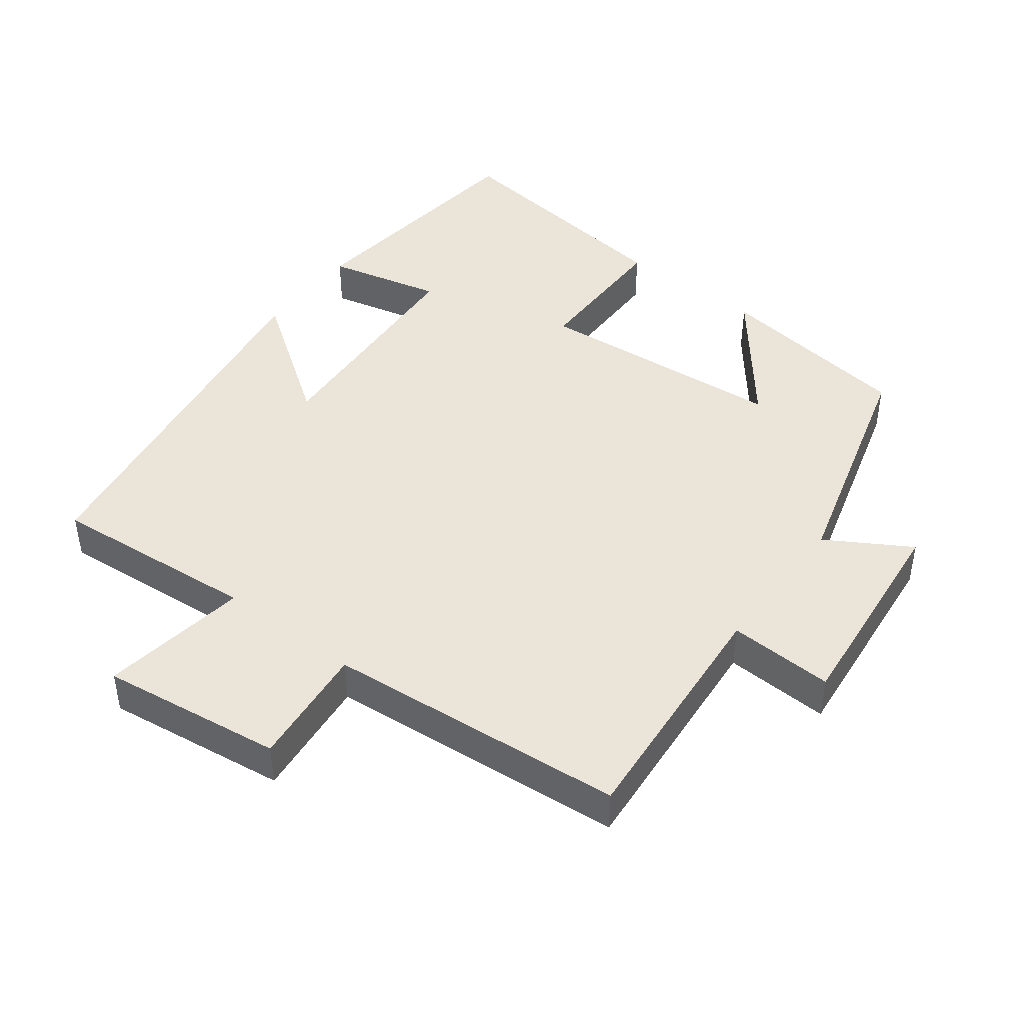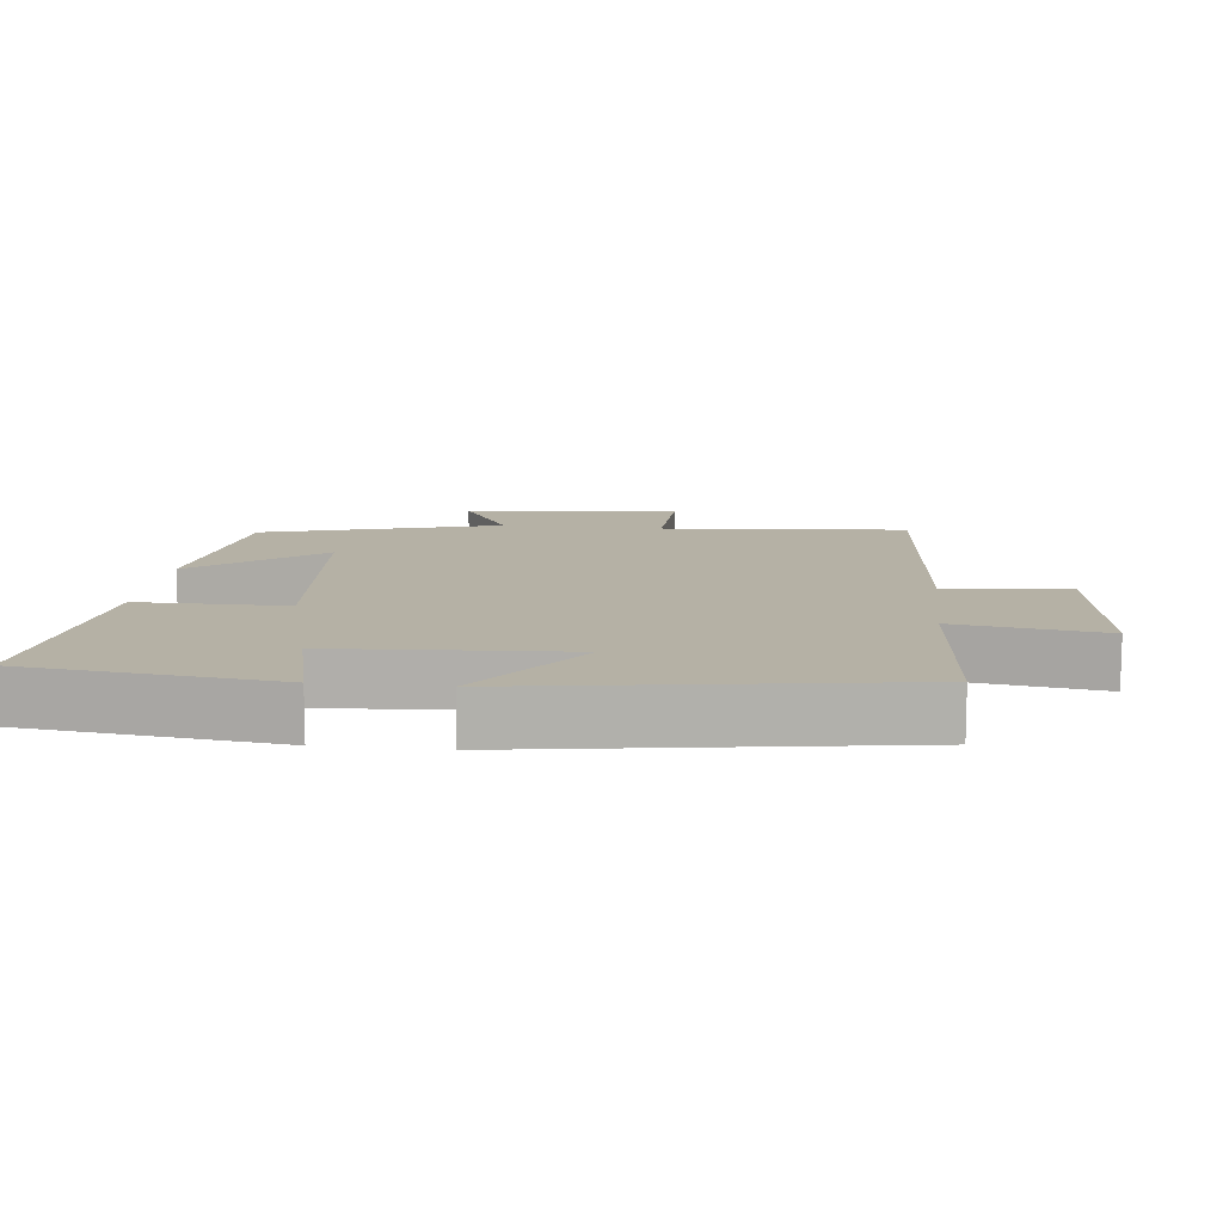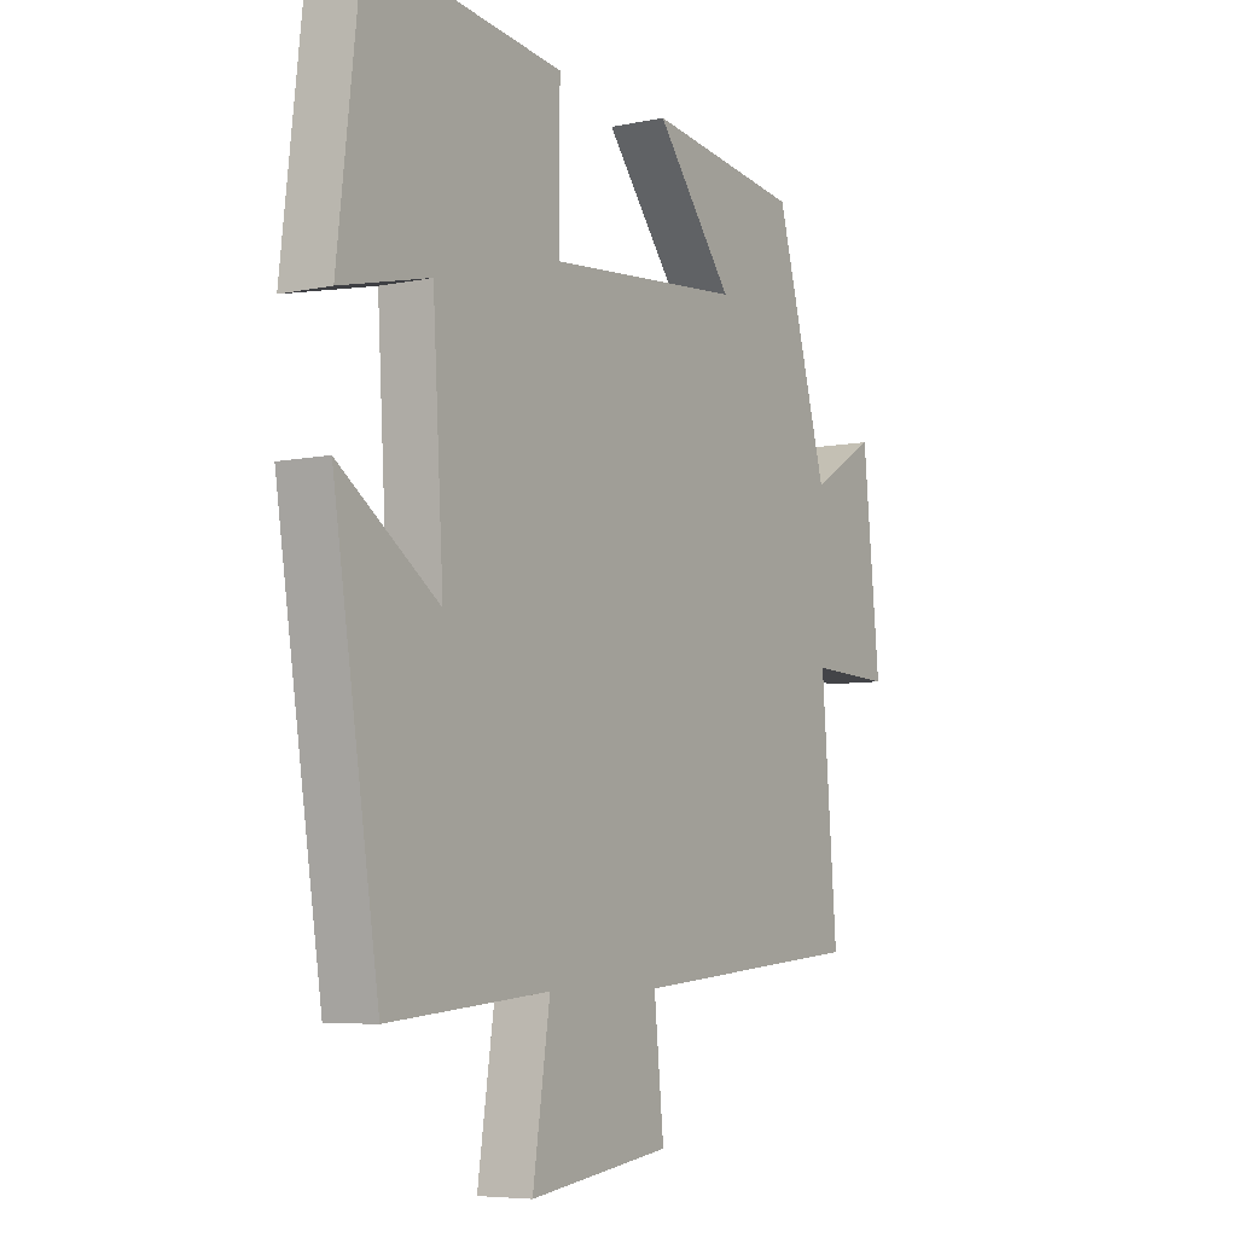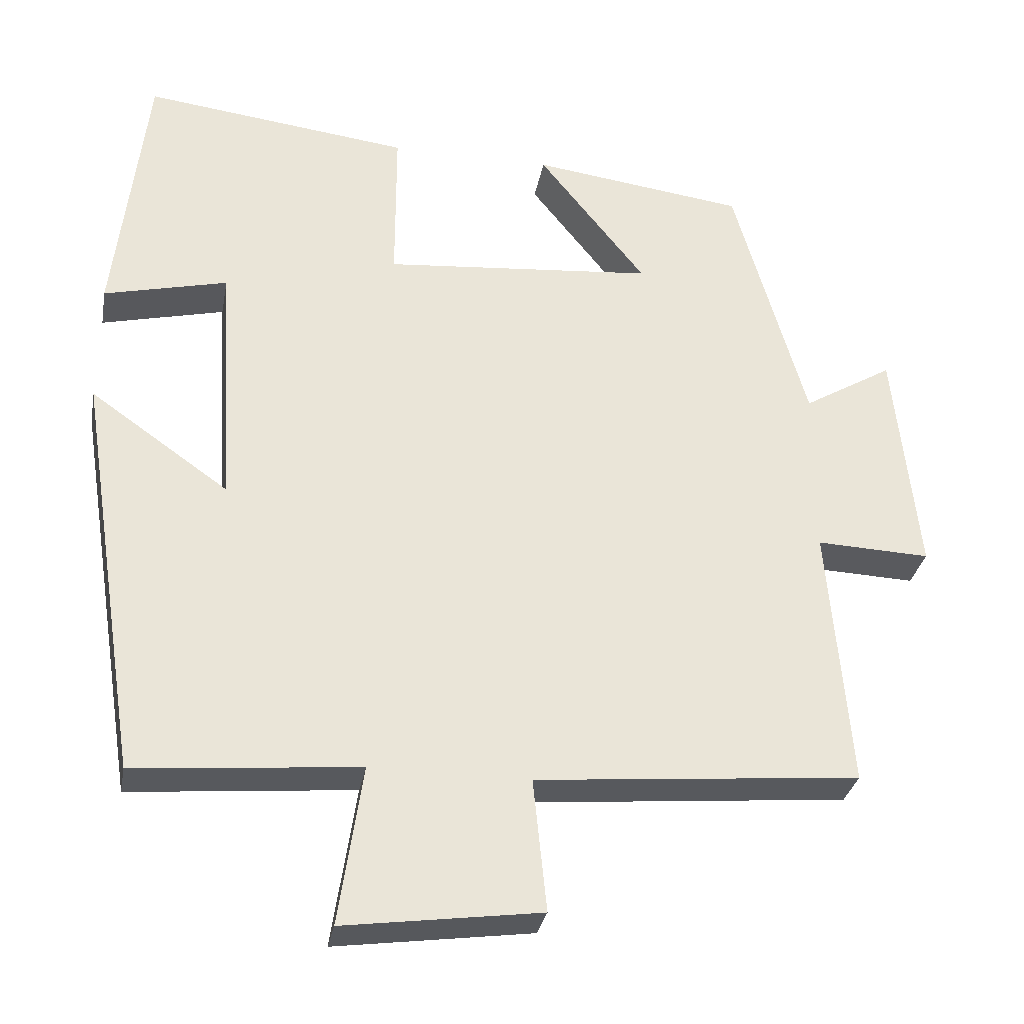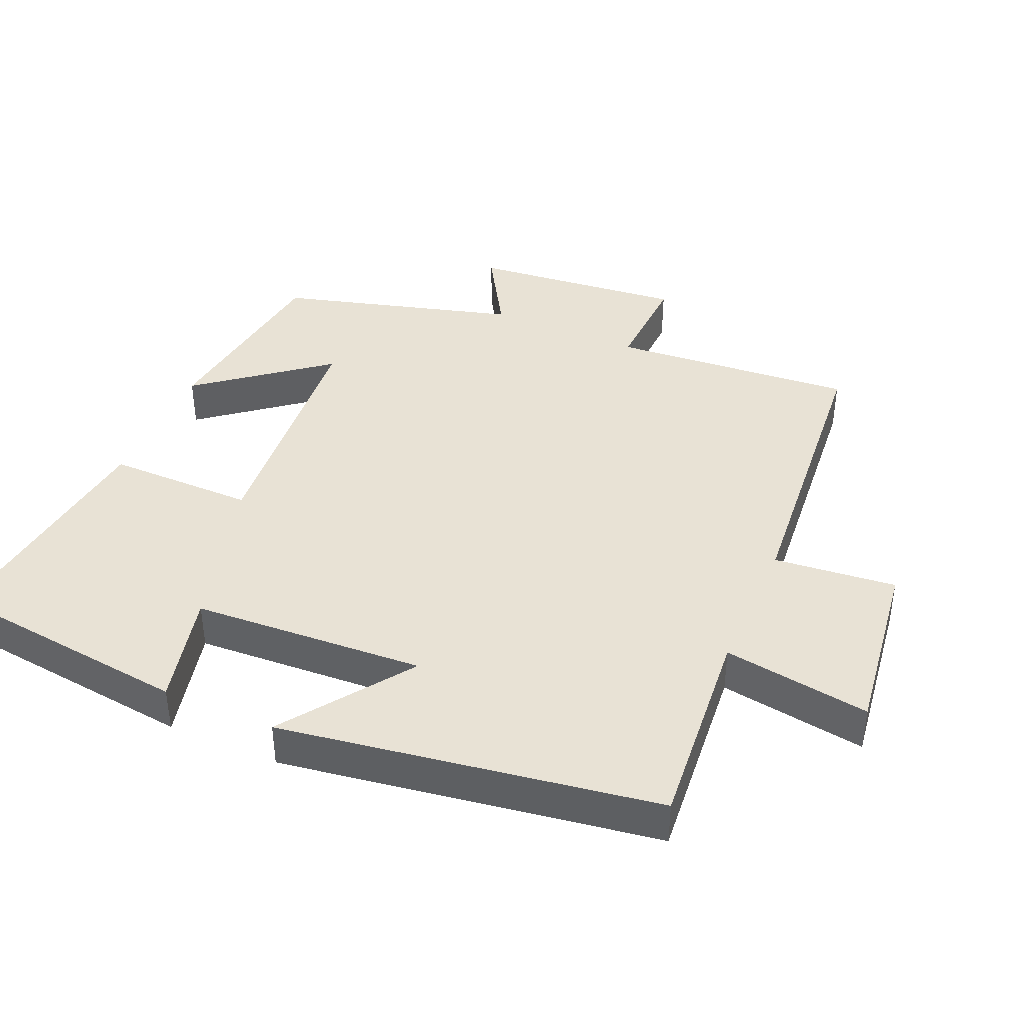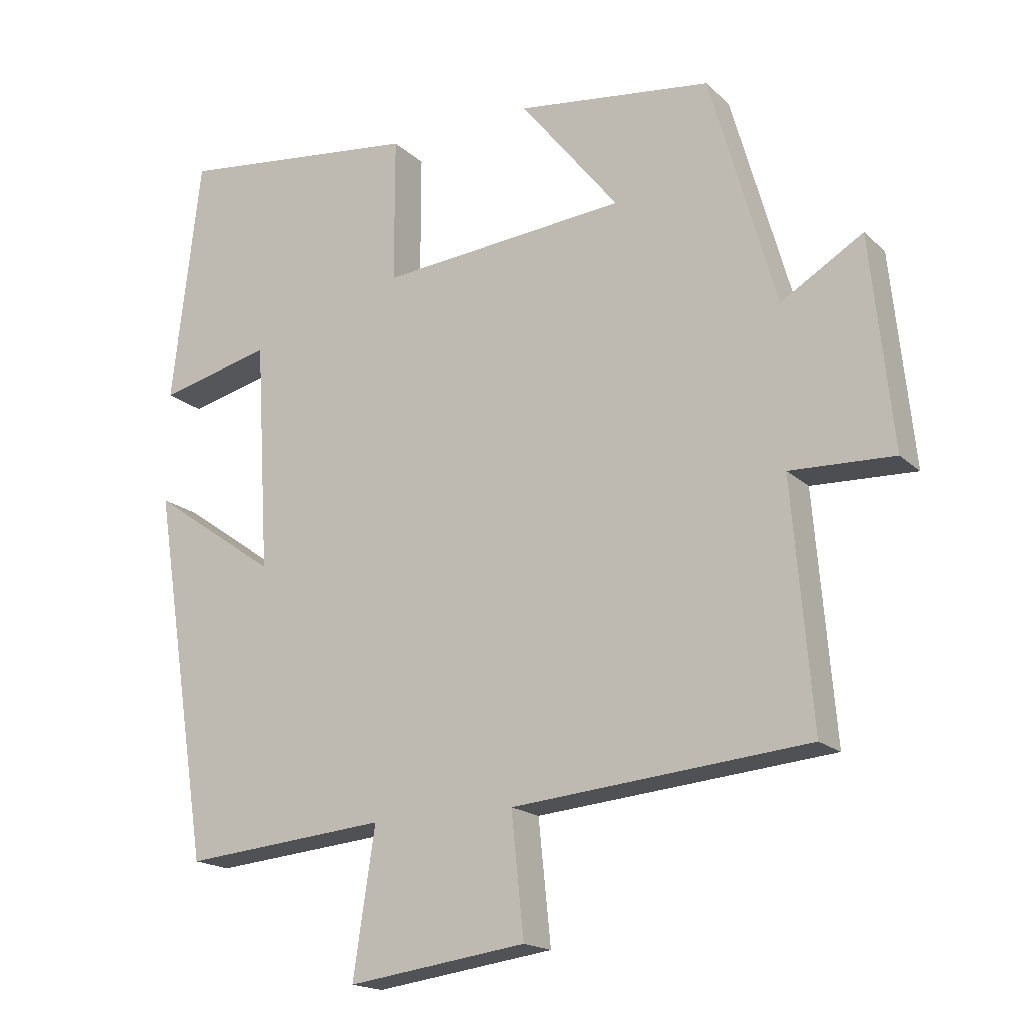
<metadata>
{"format":"obj","ext":"obj","renderer":"f3d","projection":"perspective","resolution":1024,"background":"white","views":[{"elev":44.7,"azim":-142.6,"up":"+Y"},{"elev":11.8,"azim":96.5,"up":"+Y"},{"elev":-6.3,"azim":122.0,"up":"+Z"},{"elev":-31.2,"azim":169.7,"up":"+Z"},{"elev":40.8,"azim":113.7,"up":"+Y"},{"elev":-17.7,"azim":-149.4,"up":"+Z"}]}
</metadata>
<code>
v -0.403 0.07 0.463
v -0.117 0.07 0.5
v -0.261 0.07 0.319
v 0.101 0.07 0.287
v 0.101 0.07 0.5
v 0.458 0.07 0.543
v 0.5 0.07 0.183
v 0.335 0.07 0.223
v 0.315 0.07 -0.113
v 0.5 0.07 0.017
v 0.415 0.07 -0.527
v 0.116 0.07 -0.5
v 0.148 0.07 -0.713
v -0.114 0.07 -0.677
v -0.096 0.07 -0.5
v -0.529 0.07 -0.461
v -0.5 0.07 -0.109
v -0.652 0.07 -0.115
v -0.62 0.07 0.193
v -0.5 0.07 0.121
v -0.403 0 0.463
v -0.117 0 0.5
v -0.261 0 0.319
v 0.101 0 0.287
v 0.101 0 0.5
v 0.458 0 0.543
v 0.5 0 0.183
v 0.335 0 0.223
v 0.315 0 -0.113
v 0.5 0 0.017
v 0.415 0 -0.527
v 0.116 0 -0.5
v 0.148 0 -0.713
v -0.114 0 -0.677
v -0.096 0 -0.5
v -0.529 0 -0.461
v -0.5 0 -0.109
v -0.652 0 -0.115
v -0.62 0 0.193
v -0.5 0 0.121
f 17 18 19 20
f 17 20 1
f 15 16 17 1
f 12 13 14 15
f 12 15 1
f 9 10 11 12
f 8 9 12
f 6 7 8
f 5 6 8
f 4 5 8
f 3 4 8 12
f 1 2 3
f 1 3 12
f 40 39 38 37
f 21 40 37
f 21 37 36 35
f 35 34 33 32
f 21 35 32
f 32 31 30 29
f 32 29 28
f 28 27 26
f 28 26 25
f 28 25 24
f 32 28 24 23
f 23 22 21
f 32 23 21
f 1 21 22 2
f 2 22 23 3
f 3 23 24 4
f 4 24 25 5
f 5 25 26 6
f 6 26 27 7
f 7 27 28 8
f 8 28 29 9
f 9 29 30 10
f 10 30 31 11
f 11 31 32 12
f 12 32 33 13
f 13 33 34 14
f 14 34 35 15
f 15 35 36 16
f 16 36 37 17
f 17 37 38 18
f 18 38 39 19
f 19 39 40 20
f 20 40 21 1

</code>
